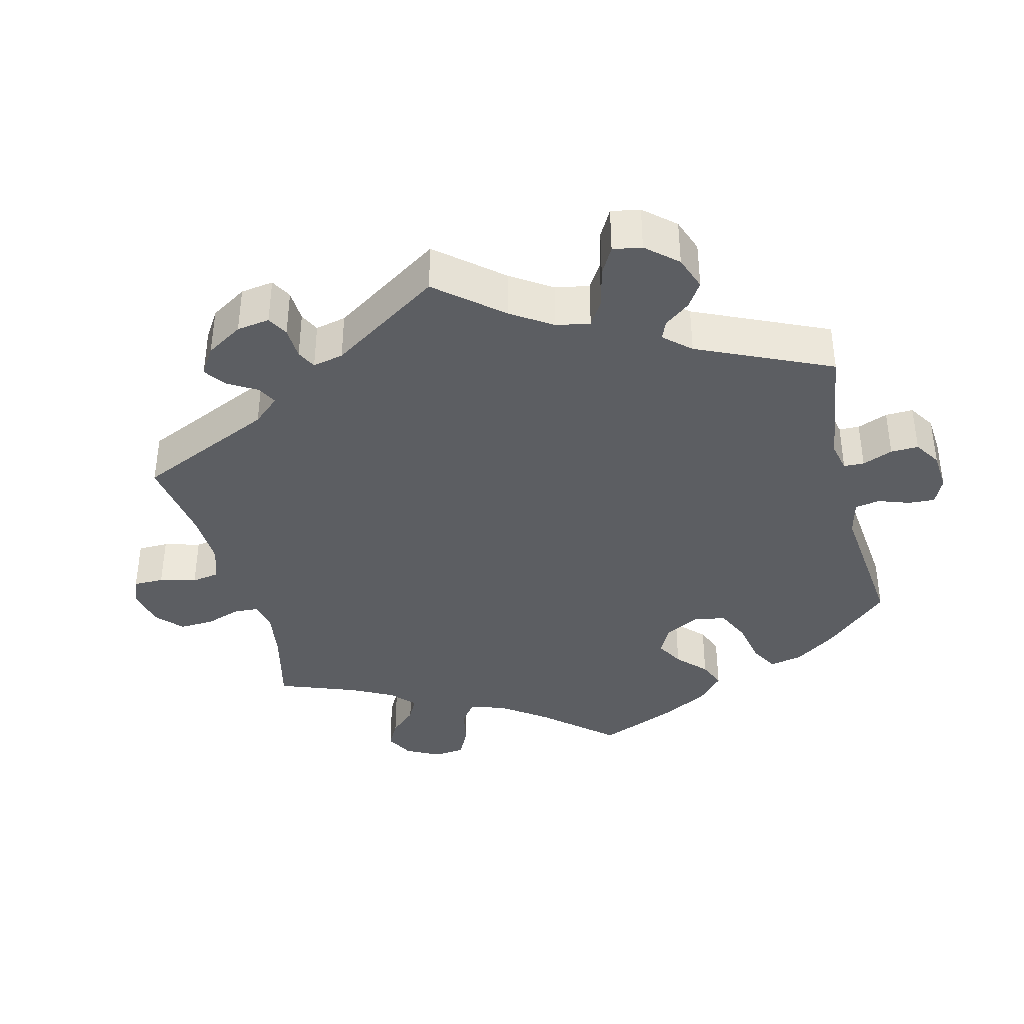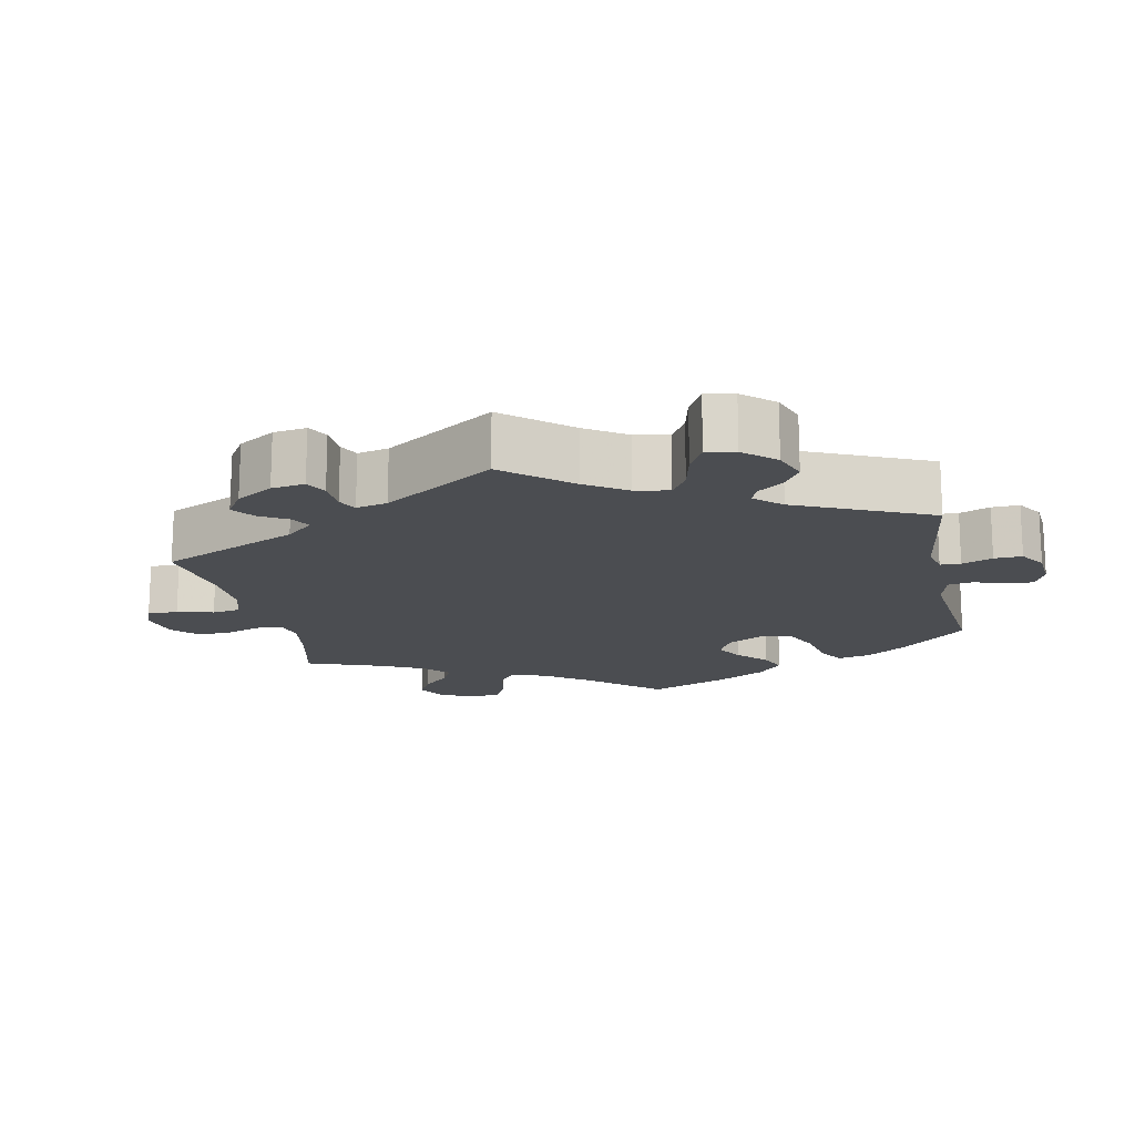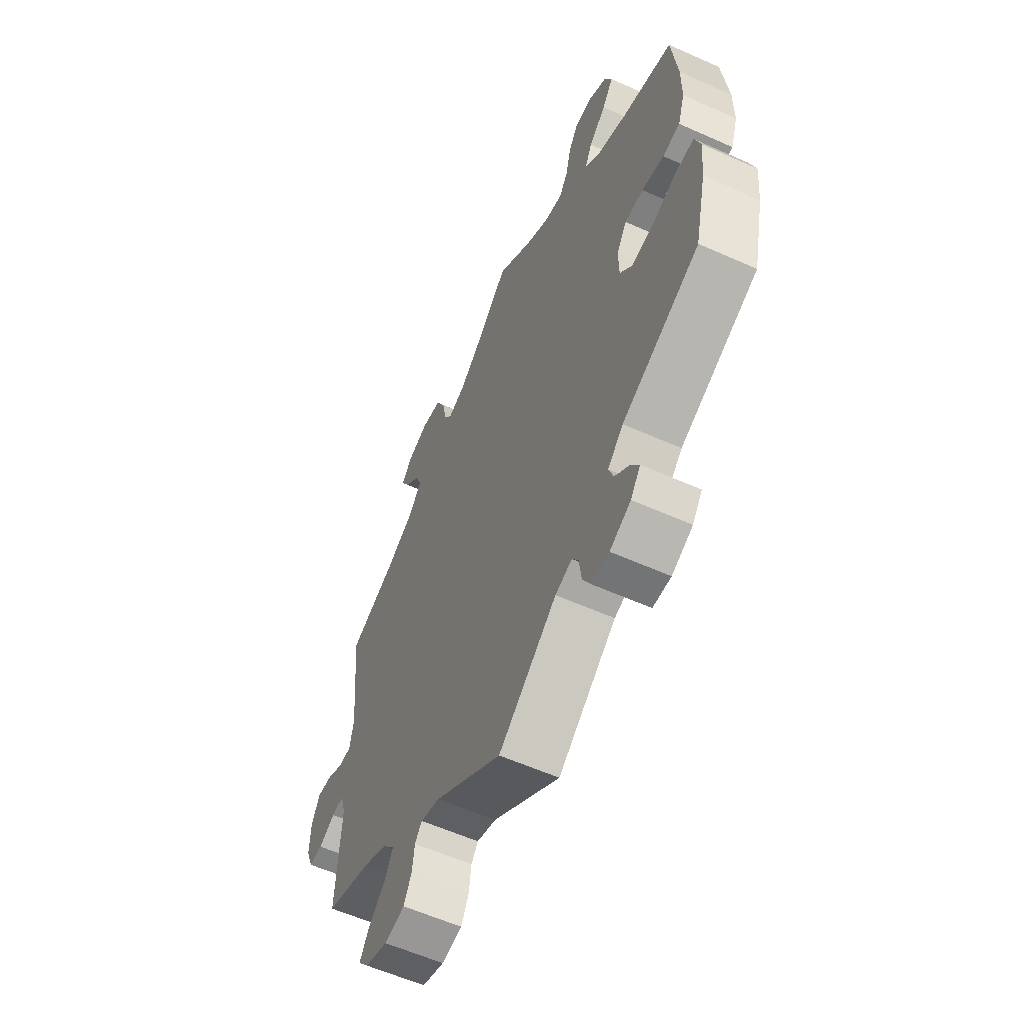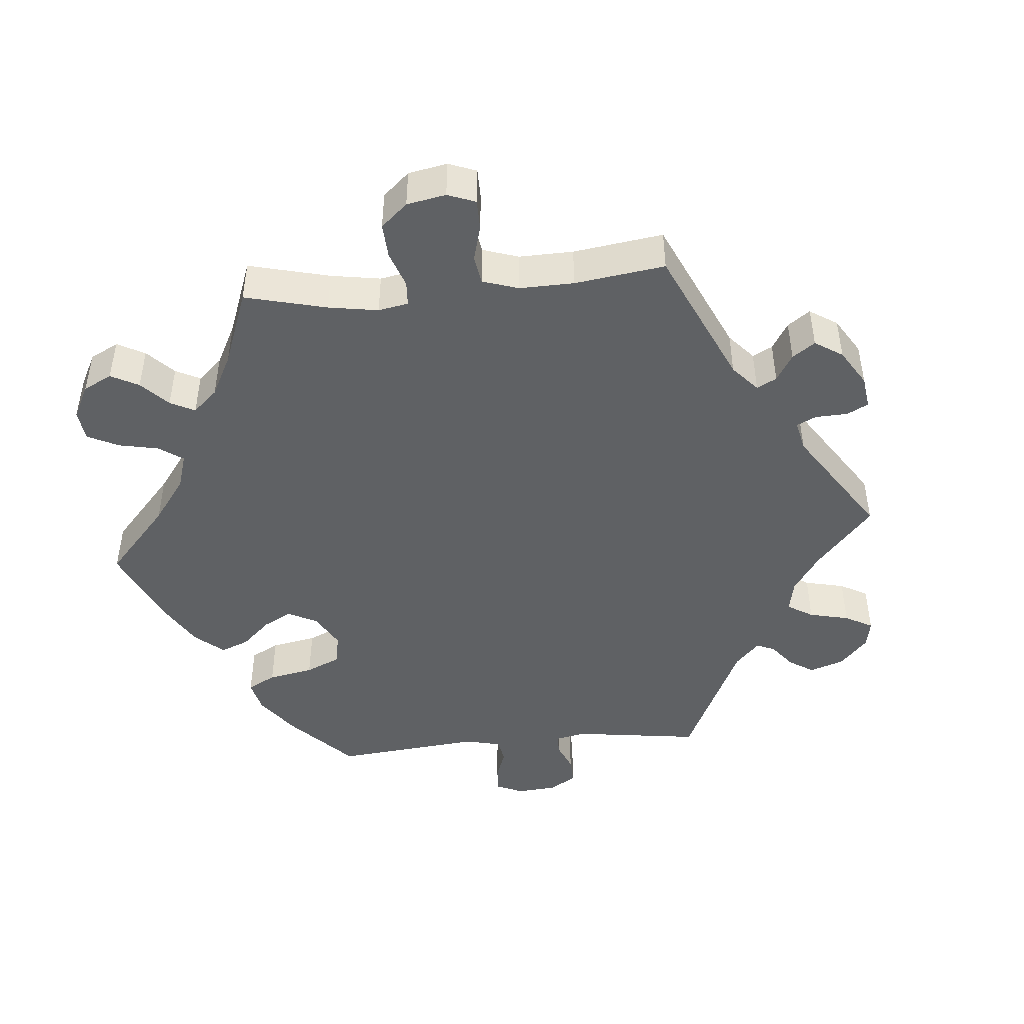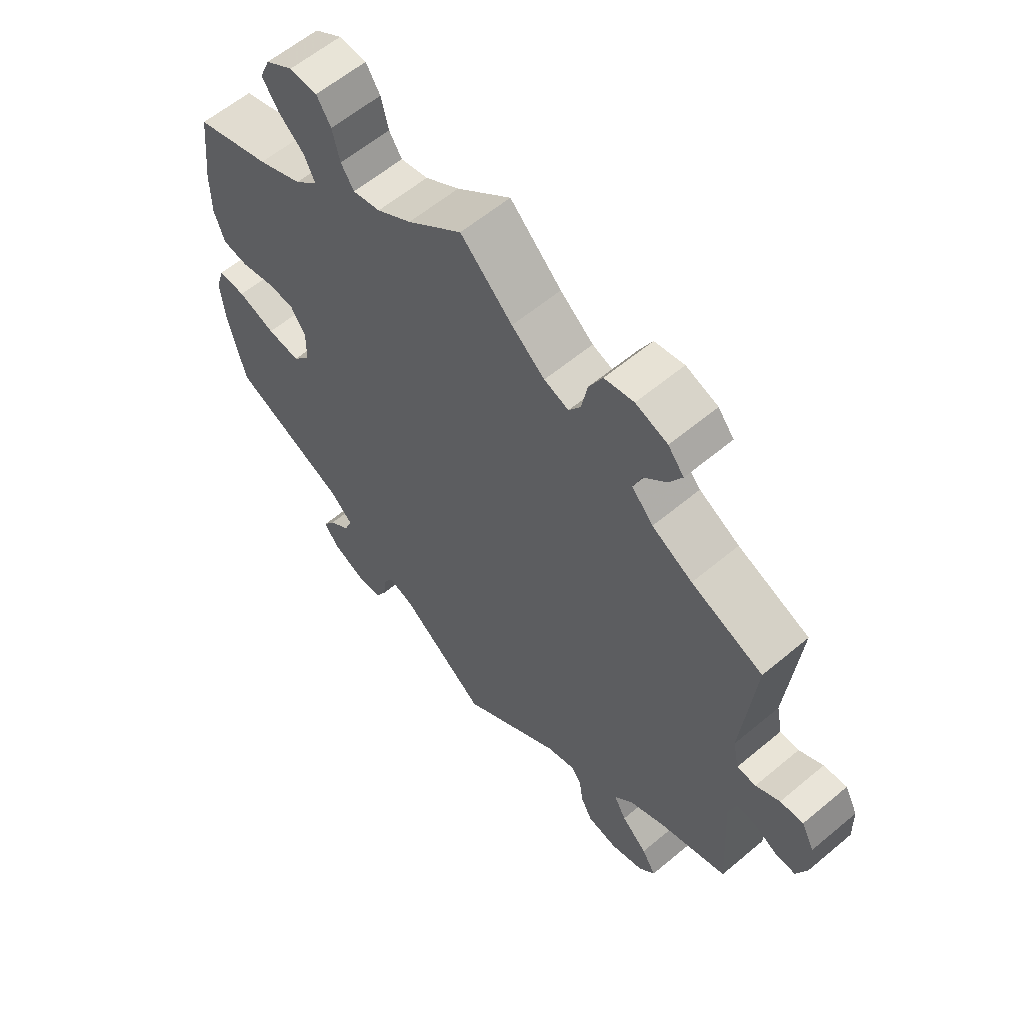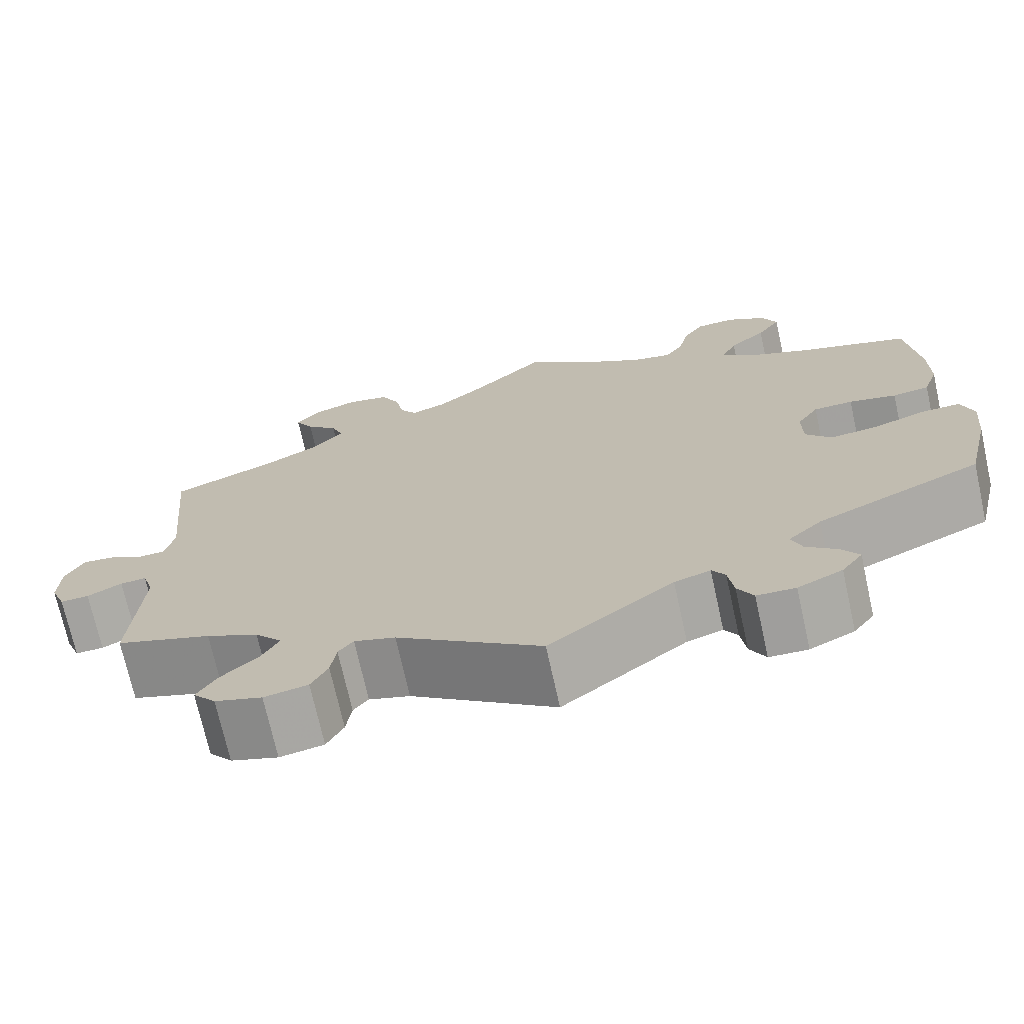
<metadata>
{"format":"obj","ext":"obj","renderer":"f3d","projection":"perspective","resolution":1024,"background":"white","views":[{"elev":-37.8,"azim":134.1,"up":"+Y"},{"elev":-16.0,"azim":131.8,"up":"+Y"},{"elev":-58.6,"azim":-114.8,"up":"+Z"},{"elev":-45.4,"azim":35.2,"up":"+Y"},{"elev":60.1,"azim":49.4,"up":"+Z"},{"elev":-71.9,"azim":-167.5,"up":"+Z"}]}
</metadata>
<code>
v 0.084 0.07 0.497
v 0.138 0.07 0.453
v 0.178 0.07 0.439
v 0.197 0.07 0.468
v 0.207 0.07 0.52
v 0.229 0.07 0.563
v 0.277 0.07 0.573
v 0.329 0.07 0.555
v 0.355 0.07 0.523
v 0.334 0.07 0.486
v 0.297 0.07 0.449
v 0.283 0.07 0.412
v 0.318 0.07 0.373
v 0.384 0.07 0.337
v 0.501 0.07 0.29
v 0.481 0.07 0.08
v 0.491 0.07 0.031
v 0.522 0.07 0.03
v 0.561 0.07 0.052
v 0.599 0.07 0.056
v 0.62 0.07 0.015
v 0.622 0.07 -0.045
v 0.605 0.07 -0.088
v 0.572 0.07 -0.087
v 0.532 0.07 -0.066
v 0.502 0.07 -0.064
v 0.489 0.07 -0.106
v 0.5 0.07 -0.289
v 0.39 0.07 -0.328
v 0.33 0.07 -0.358
v 0.299 0.07 -0.394
v 0.319 0.07 -0.431
v 0.361 0.07 -0.47
v 0.384 0.07 -0.508
v 0.358 0.07 -0.539
v 0.304 0.07 -0.557
v 0.254 0.07 -0.548
v 0.235 0.07 -0.511
v 0.229 0.07 -0.467
v 0.212 0.07 -0.445
v 0.165 0.07 -0.46
v 0 0.07 -0.578
v -0.142 0.07 -0.468
v -0.183 0.07 -0.455
v -0.198 0.07 -0.479
v -0.204 0.07 -0.524
v -0.222 0.07 -0.558
v -0.266 0.07 -0.56
v -0.317 0.07 -0.536
v -0.341 0.07 -0.503
v -0.321 0.07 -0.472
v -0.286 0.07 -0.442
v -0.274 0.07 -0.409
v -0.312 0.07 -0.373
v -0.5 0.07 -0.289
v -0.528 0.07 -0.17
v -0.535 0.07 -0.099
v -0.521 0.07 -0.054
v -0.476 0.07 -0.055
v -0.415 0.07 -0.076
v -0.361 0.07 -0.081
v -0.332 0.07 -0.046
v -0.331 0.07 0.009
v -0.356 0.07 0.048
v -0.401 0.07 0.049
v -0.455 0.07 0.036
v -0.497 0.07 0.042
v -0.514 0.07 0.092
v -0.514 0.07 0.166
v -0.5 0.07 0.289
v -0.377 0.07 0.33
v -0.305 0.07 0.362
v -0.267 0.07 0.397
v -0.284 0.07 0.434
v -0.326 0.07 0.471
v -0.353 0.07 0.511
v -0.336 0.07 0.551
v -0.291 0.07 0.58
v -0.246 0.07 0.578
v -0.223 0.07 0.541
v -0.211 0.07 0.491
v -0.19 0.07 0.459
v -0.145 0.07 0.469
v -0.089 0.07 0.505
v 0 0.07 0.578
v 0.084 0 0.497
v 0.138 0 0.453
v 0.178 0 0.439
v 0.197 0 0.468
v 0.207 0 0.52
v 0.229 0 0.563
v 0.277 0 0.573
v 0.329 0 0.555
v 0.355 0 0.523
v 0.334 0 0.486
v 0.297 0 0.449
v 0.283 0 0.412
v 0.318 0 0.373
v 0.384 0 0.337
v 0.501 0 0.29
v 0.481 0 0.08
v 0.491 0 0.031
v 0.522 0 0.03
v 0.561 0 0.052
v 0.599 0 0.056
v 0.62 0 0.015
v 0.622 0 -0.045
v 0.605 0 -0.088
v 0.572 0 -0.087
v 0.532 0 -0.066
v 0.502 0 -0.064
v 0.489 0 -0.106
v 0.5 0 -0.289
v 0.39 0 -0.328
v 0.33 0 -0.358
v 0.299 0 -0.394
v 0.319 0 -0.431
v 0.361 0 -0.47
v 0.384 0 -0.508
v 0.358 0 -0.539
v 0.304 0 -0.557
v 0.254 0 -0.548
v 0.235 0 -0.511
v 0.229 0 -0.467
v 0.212 0 -0.445
v 0.165 0 -0.46
v 0 0 -0.578
v -0.142 0 -0.468
v -0.183 0 -0.455
v -0.198 0 -0.479
v -0.204 0 -0.524
v -0.222 0 -0.558
v -0.266 0 -0.56
v -0.317 0 -0.536
v -0.341 0 -0.503
v -0.321 0 -0.472
v -0.286 0 -0.442
v -0.274 0 -0.409
v -0.312 0 -0.373
v -0.5 0 -0.289
v -0.528 0 -0.17
v -0.535 0 -0.099
v -0.521 0 -0.054
v -0.476 0 -0.055
v -0.415 0 -0.076
v -0.361 0 -0.081
v -0.332 0 -0.046
v -0.331 0 0.009
v -0.356 0 0.048
v -0.401 0 0.049
v -0.455 0 0.036
v -0.497 0 0.042
v -0.514 0 0.092
v -0.514 0 0.166
v -0.5 0 0.289
v -0.377 0 0.33
v -0.305 0 0.362
v -0.267 0 0.397
v -0.284 0 0.434
v -0.326 0 0.471
v -0.353 0 0.511
v -0.336 0 0.551
v -0.291 0 0.58
v -0.246 0 0.578
v -0.223 0 0.541
v -0.211 0 0.491
v -0.19 0 0.459
v -0.145 0 0.469
v -0.089 0 0.505
v 0 0 0.578
f 84 85 1
f 83 84 1 2
f 82 83 2 3
f 78 79 80 81
f 78 81 82
f 77 78 82
f 74 75 76 77
f 73 74 77 82
f 72 73 82 3
f 68 69 70 71
f 68 71 72 3
f 65 66 67 68
f 64 65 68 3
f 57 58 59 60
f 57 60 61
f 54 55 56 57
f 53 54 57 61
f 49 50 51 52
f 49 52 53
f 48 49 53
f 45 46 47 48
f 44 45 48 53
f 43 44 53 61
f 41 42 43 61
f 36 37 38 39
f 36 39 40
f 35 36 40
f 32 33 34 35
f 31 32 35 40
f 30 31 40 41
f 27 28 29
f 26 27 29 30
f 22 23 24 25
f 22 25 26
f 21 22 26
f 18 19 20 21
f 17 18 21 26
f 16 17 26 30
f 14 15 16 30
f 8 9 10 11
f 8 11 12
f 7 8 12
f 4 5 6 7
f 3 4 7 12
f 63 64 3 12
f 30 41 61 62
f 13 14 30 62
f 12 13 62 63
f 86 170 169
f 87 86 169 168
f 88 87 168 167
f 166 165 164 163
f 167 166 163
f 167 163 162
f 162 161 160 159
f 167 162 159 158
f 88 167 158 157
f 156 155 154 153
f 88 157 156 153
f 153 152 151 150
f 88 153 150 149
f 145 144 143 142
f 146 145 142
f 142 141 140 139
f 146 142 139 138
f 137 136 135 134
f 138 137 134
f 138 134 133
f 133 132 131 130
f 138 133 130 129
f 146 138 129 128
f 146 128 127 126
f 124 123 122 121
f 125 124 121
f 125 121 120
f 120 119 118 117
f 125 120 117 116
f 126 125 116 115
f 114 113 112
f 115 114 112 111
f 110 109 108 107
f 111 110 107
f 111 107 106
f 106 105 104 103
f 111 106 103 102
f 115 111 102 101
f 115 101 100 99
f 96 95 94 93
f 97 96 93
f 97 93 92
f 92 91 90 89
f 97 92 89 88
f 97 88 149 148
f 147 146 126 115
f 147 115 99 98
f 148 147 98 97
f 1 86 87 2
f 2 87 88 3
f 3 88 89 4
f 4 89 90 5
f 5 90 91 6
f 6 91 92 7
f 7 92 93 8
f 8 93 94 9
f 9 94 95 10
f 10 95 96 11
f 11 96 97 12
f 12 97 98 13
f 13 98 99 14
f 14 99 100 15
f 15 100 101 16
f 16 101 102 17
f 17 102 103 18
f 18 103 104 19
f 19 104 105 20
f 20 105 106 21
f 21 106 107 22
f 22 107 108 23
f 23 108 109 24
f 24 109 110 25
f 25 110 111 26
f 26 111 112 27
f 27 112 113 28
f 28 113 114 29
f 29 114 115 30
f 30 115 116 31
f 31 116 117 32
f 32 117 118 33
f 33 118 119 34
f 34 119 120 35
f 35 120 121 36
f 36 121 122 37
f 37 122 123 38
f 38 123 124 39
f 39 124 125 40
f 40 125 126 41
f 41 126 127 42
f 42 127 128 43
f 43 128 129 44
f 44 129 130 45
f 45 130 131 46
f 46 131 132 47
f 47 132 133 48
f 48 133 134 49
f 49 134 135 50
f 50 135 136 51
f 51 136 137 52
f 52 137 138 53
f 53 138 139 54
f 54 139 140 55
f 55 140 141 56
f 56 141 142 57
f 57 142 143 58
f 58 143 144 59
f 59 144 145 60
f 60 145 146 61
f 61 146 147 62
f 62 147 148 63
f 63 148 149 64
f 64 149 150 65
f 65 150 151 66
f 66 151 152 67
f 67 152 153 68
f 68 153 154 69
f 69 154 155 70
f 70 155 156 71
f 71 156 157 72
f 72 157 158 73
f 73 158 159 74
f 74 159 160 75
f 75 160 161 76
f 76 161 162 77
f 77 162 163 78
f 78 163 164 79
f 79 164 165 80
f 80 165 166 81
f 81 166 167 82
f 82 167 168 83
f 83 168 169 84
f 84 169 170 85
f 85 170 86 1

</code>
